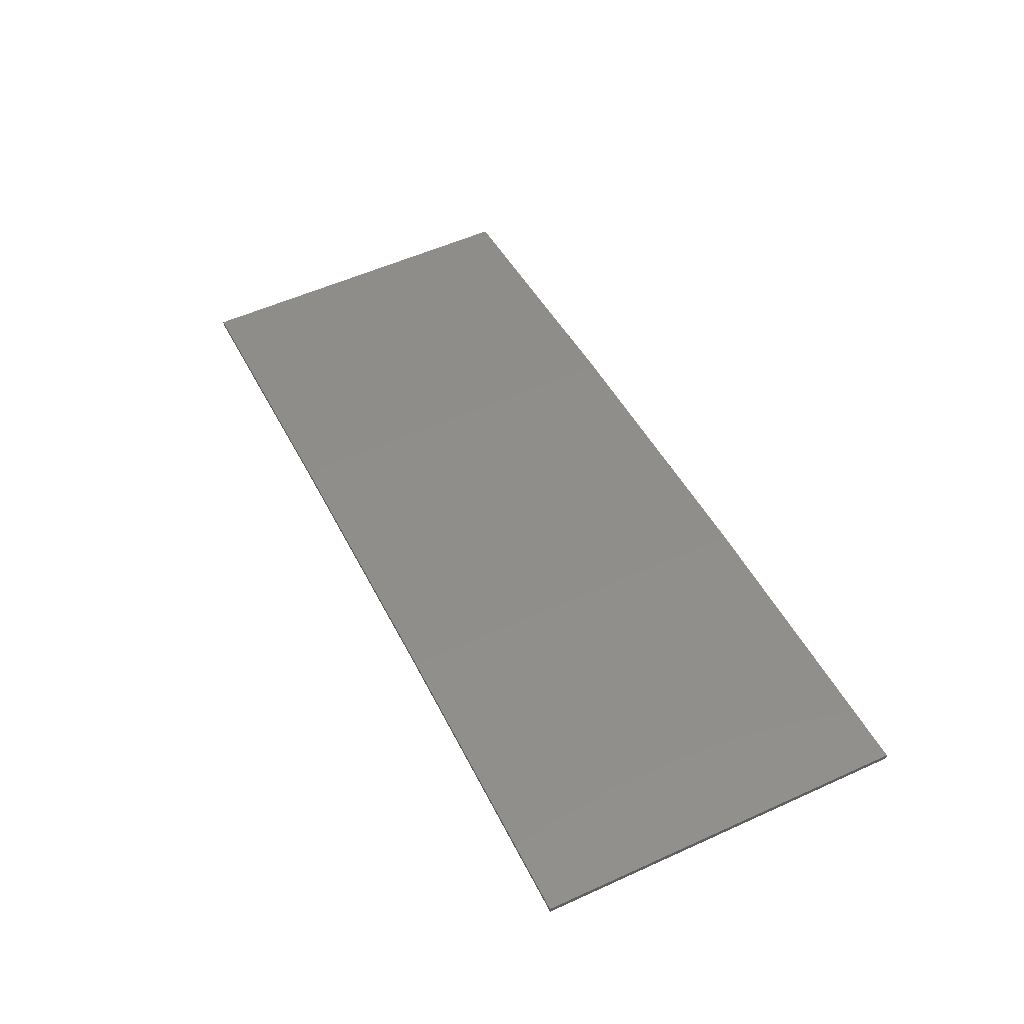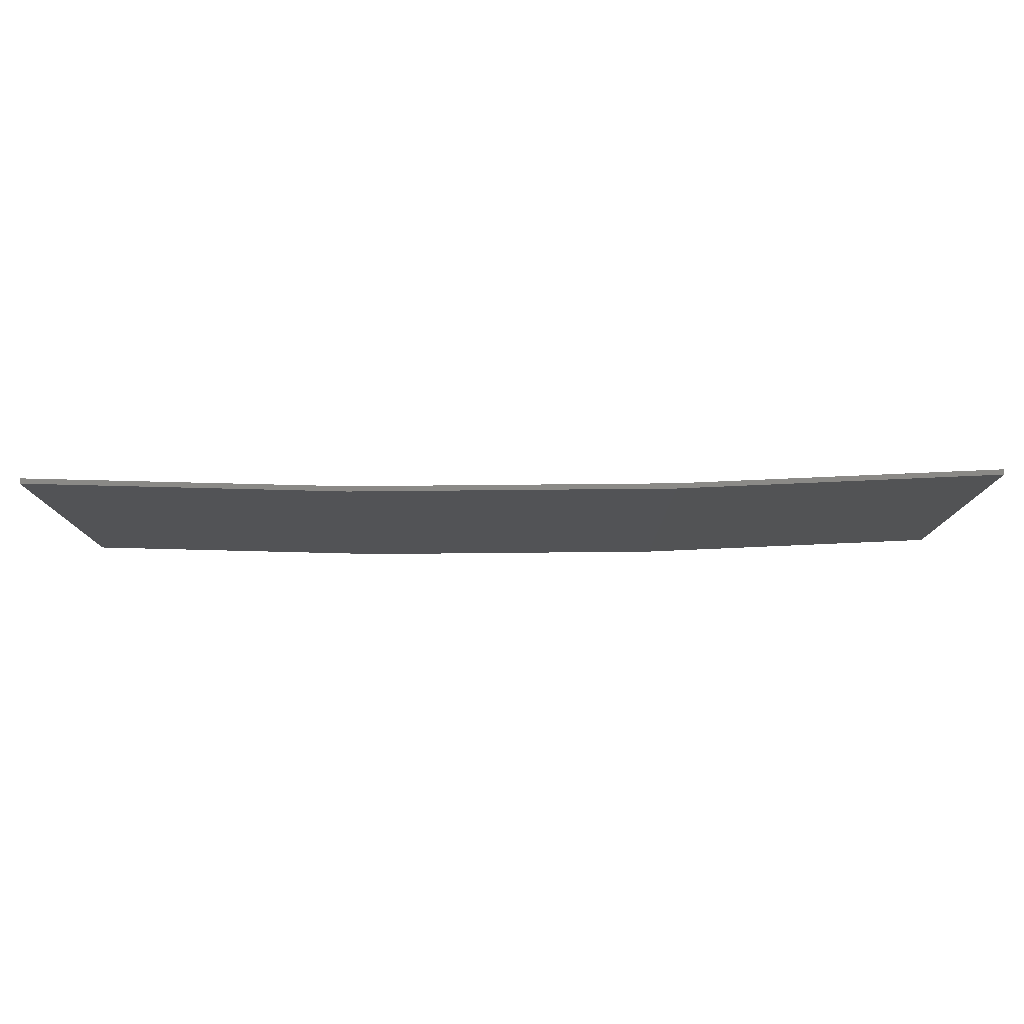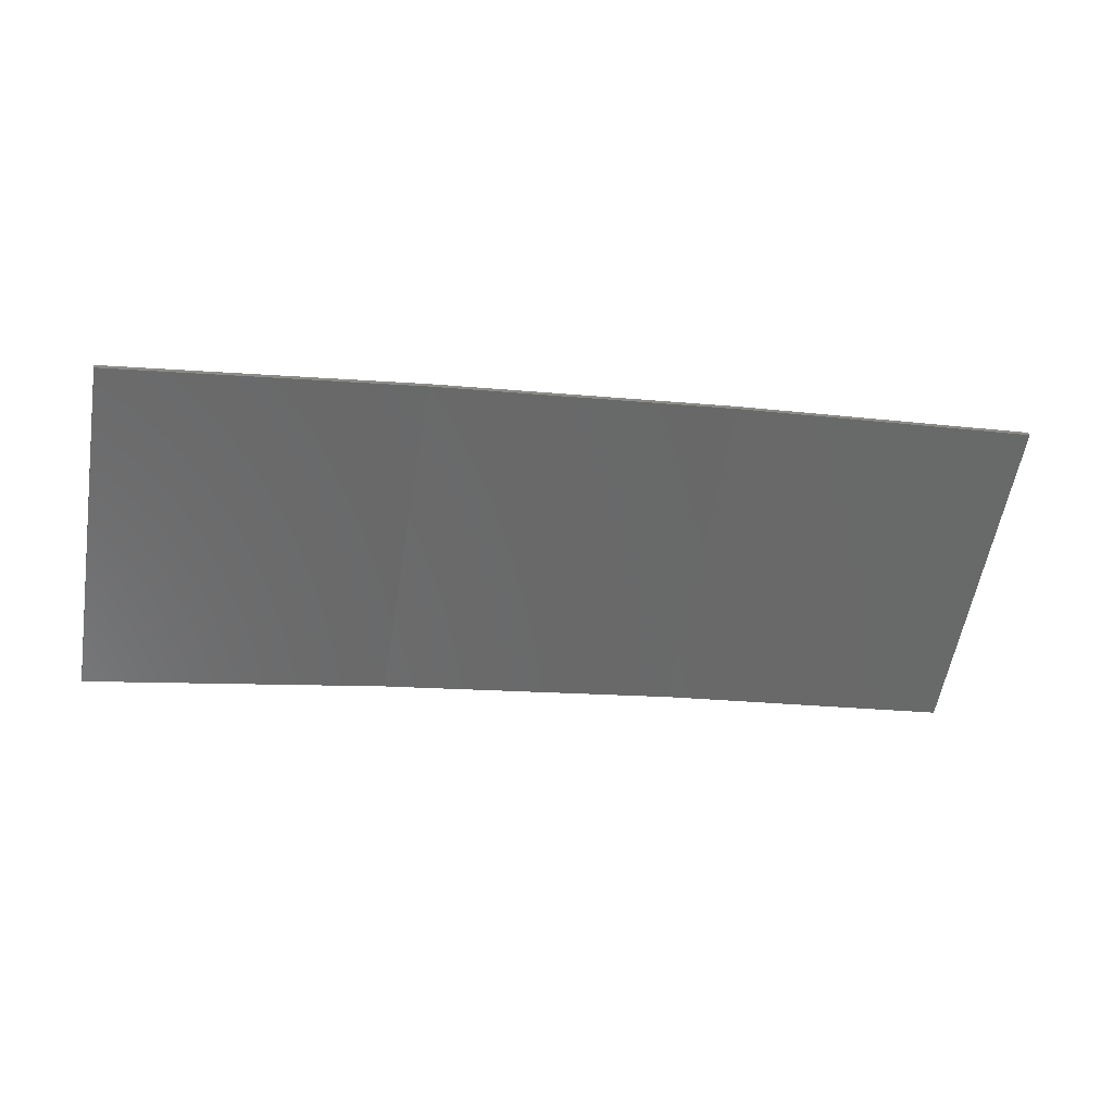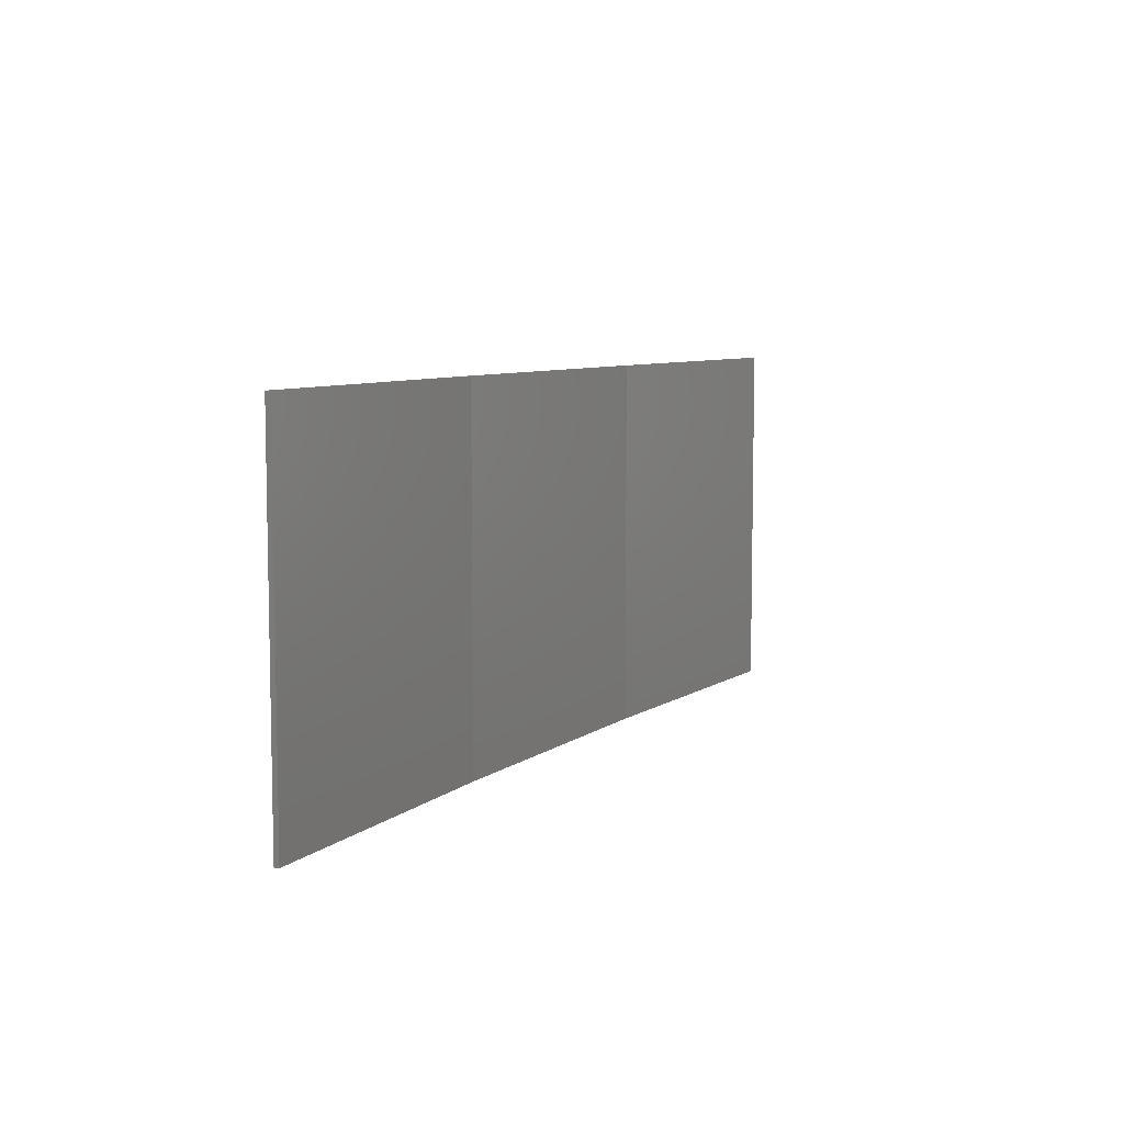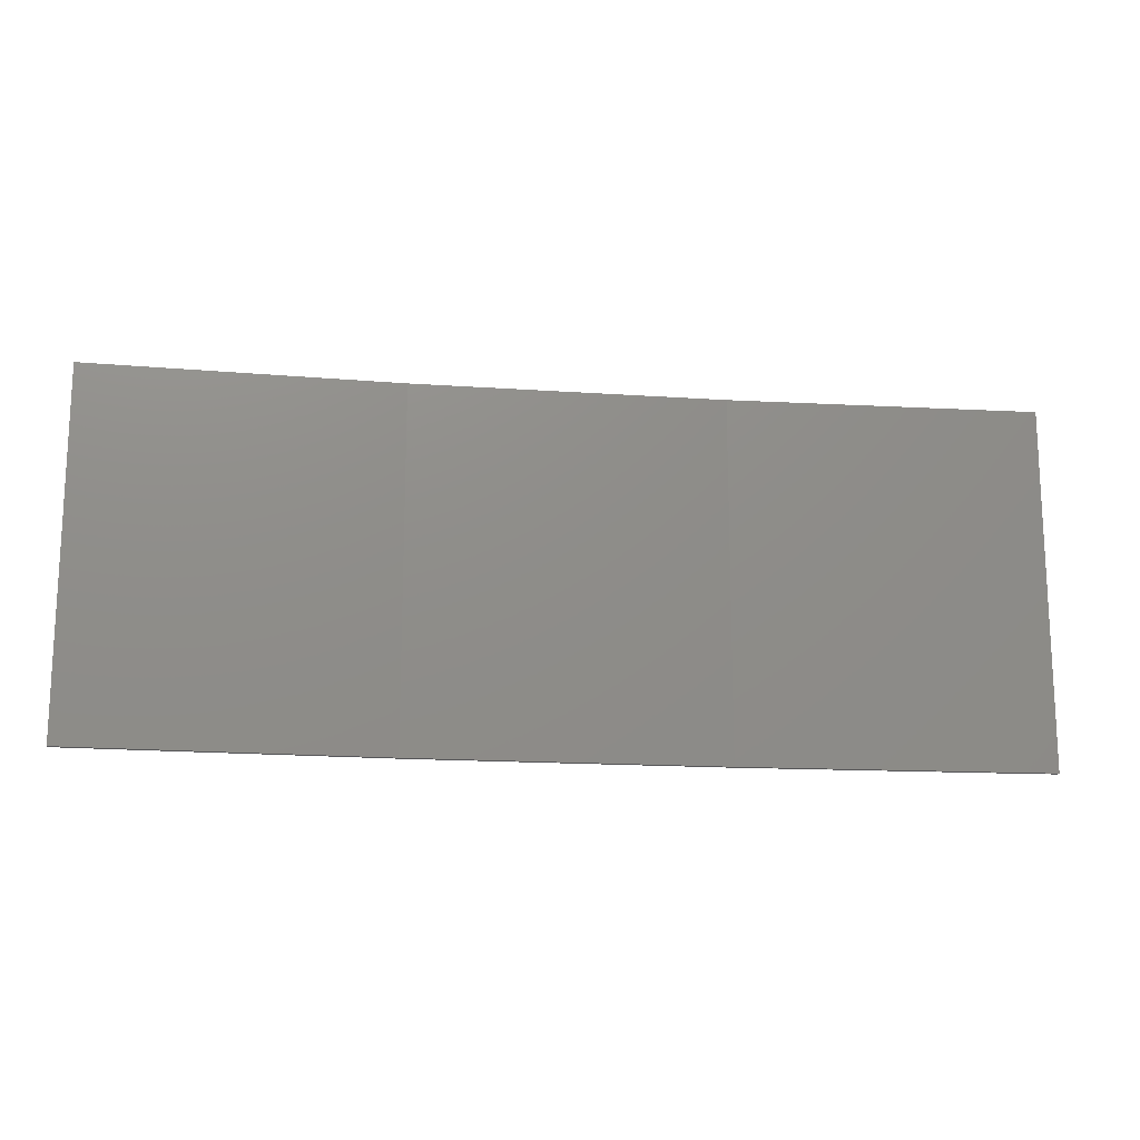
<metadata>
{"format":"stl","ext":"stl","renderer":"f3d","projection":"perspective","resolution":1024,"background":"white","views":[{"elev":55.3,"azim":-115.5,"up":"+Y"},{"elev":79.3,"azim":170.5,"up":"+Z"},{"elev":-57.1,"azim":170.5,"up":"+Y"},{"elev":7.4,"azim":-71.2,"up":"+Z"},{"elev":-16.0,"azim":-17.2,"up":"+Z"}]}
</metadata>
<code>
# stl→obj: 16 verts, 28 faces
v 9.877 3.851 240.8
v 9.877 3.851 244.4
v 12.92 3.477 244.4
v 12.92 3.477 240.8
v 15.95 2.999 244.4
v 15.95 2.999 240.8
v 18.96 2.419 244.4
v 18.96 2.419 240.8
v 18.95 2.37 240.8
v 18.95 2.37 244.4
v 9.872 3.801 244.4
v 12.91 3.427 240.8
v 12.91 3.427 244.4
v 9.872 3.801 240.8
v 15.94 2.95 240.8
v 15.94 2.95 244.4
f 1 2 3
f 4 3 5
f 4 1 3
f 6 5 7
f 6 4 5
f 8 6 7
f 9 8 7
f 9 7 10
f 11 12 13
f 14 12 11
f 13 15 16
f 12 15 13
f 16 9 10
f 15 9 16
f 14 11 2
f 1 14 2
f 15 6 9
f 9 6 8
f 12 4 15
f 15 4 6
f 14 1 12
f 12 1 4
f 16 10 7
f 5 16 7
f 13 16 5
f 3 13 5
f 11 13 3
f 2 11 3

</code>
